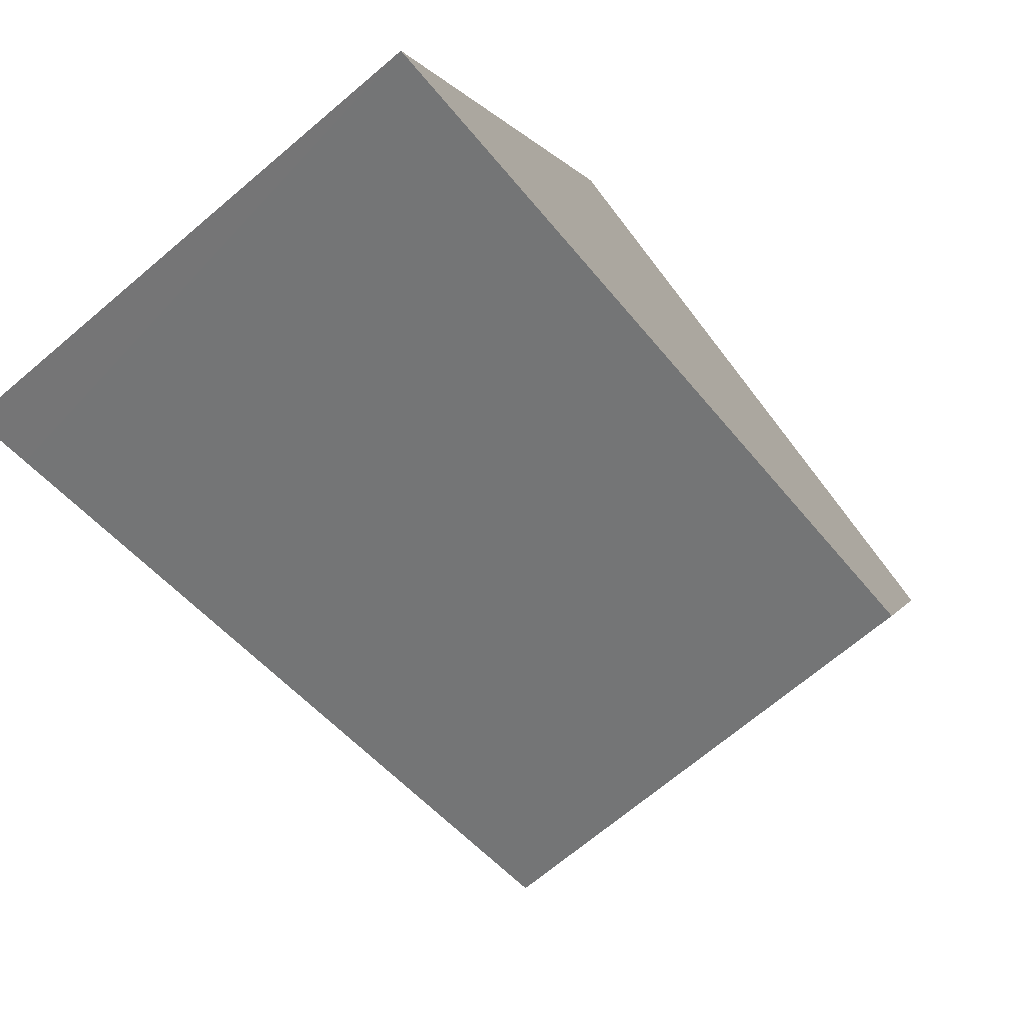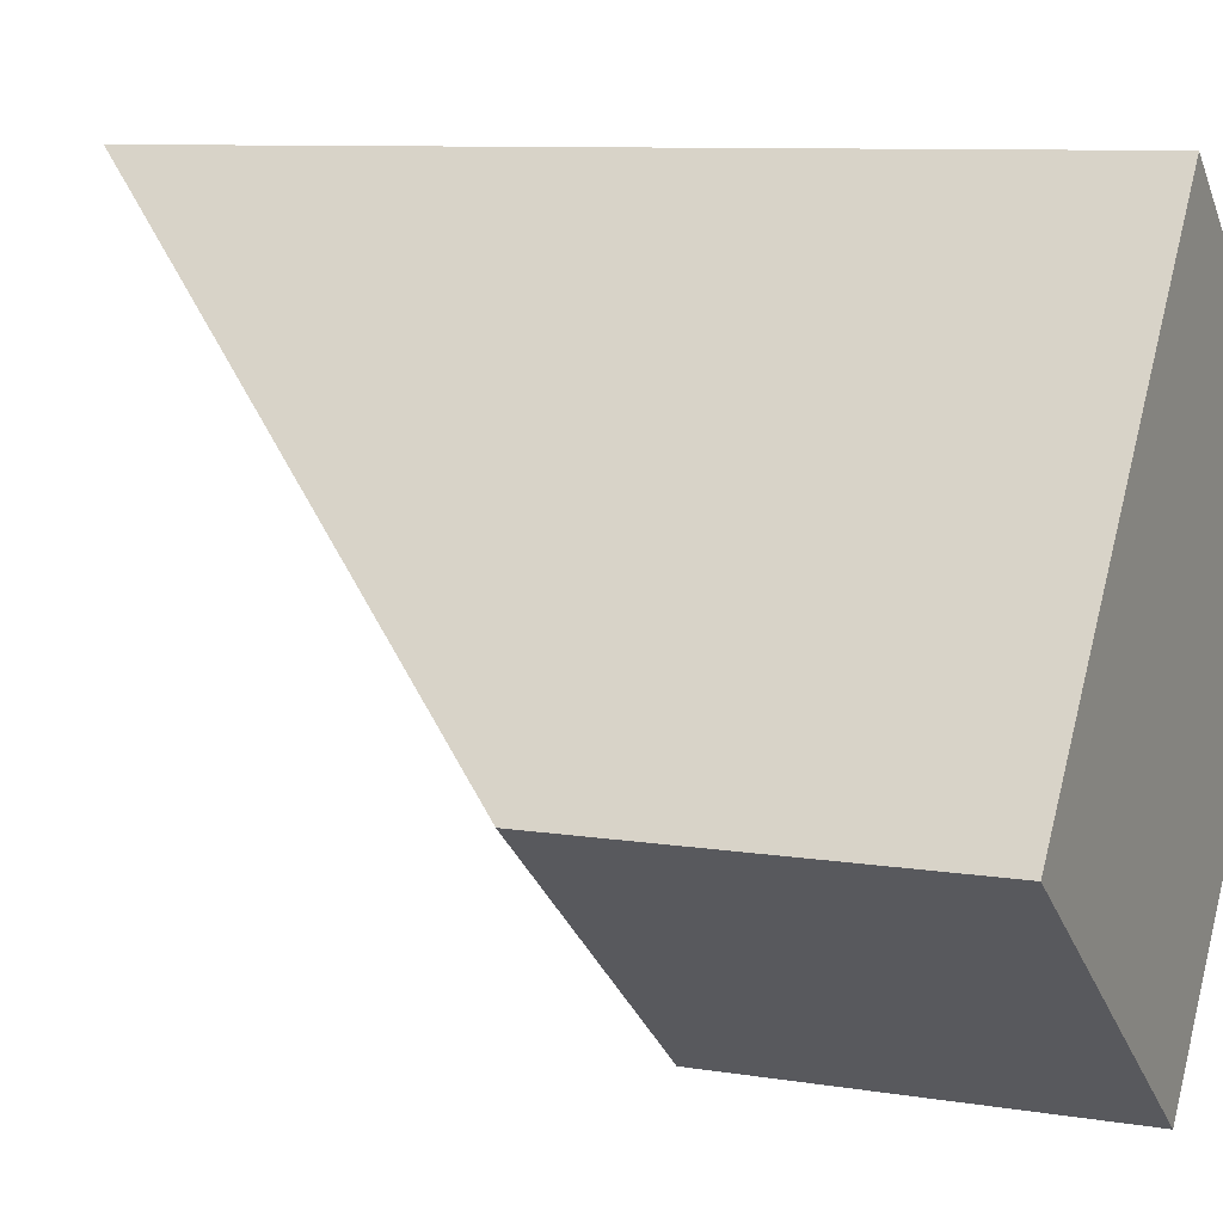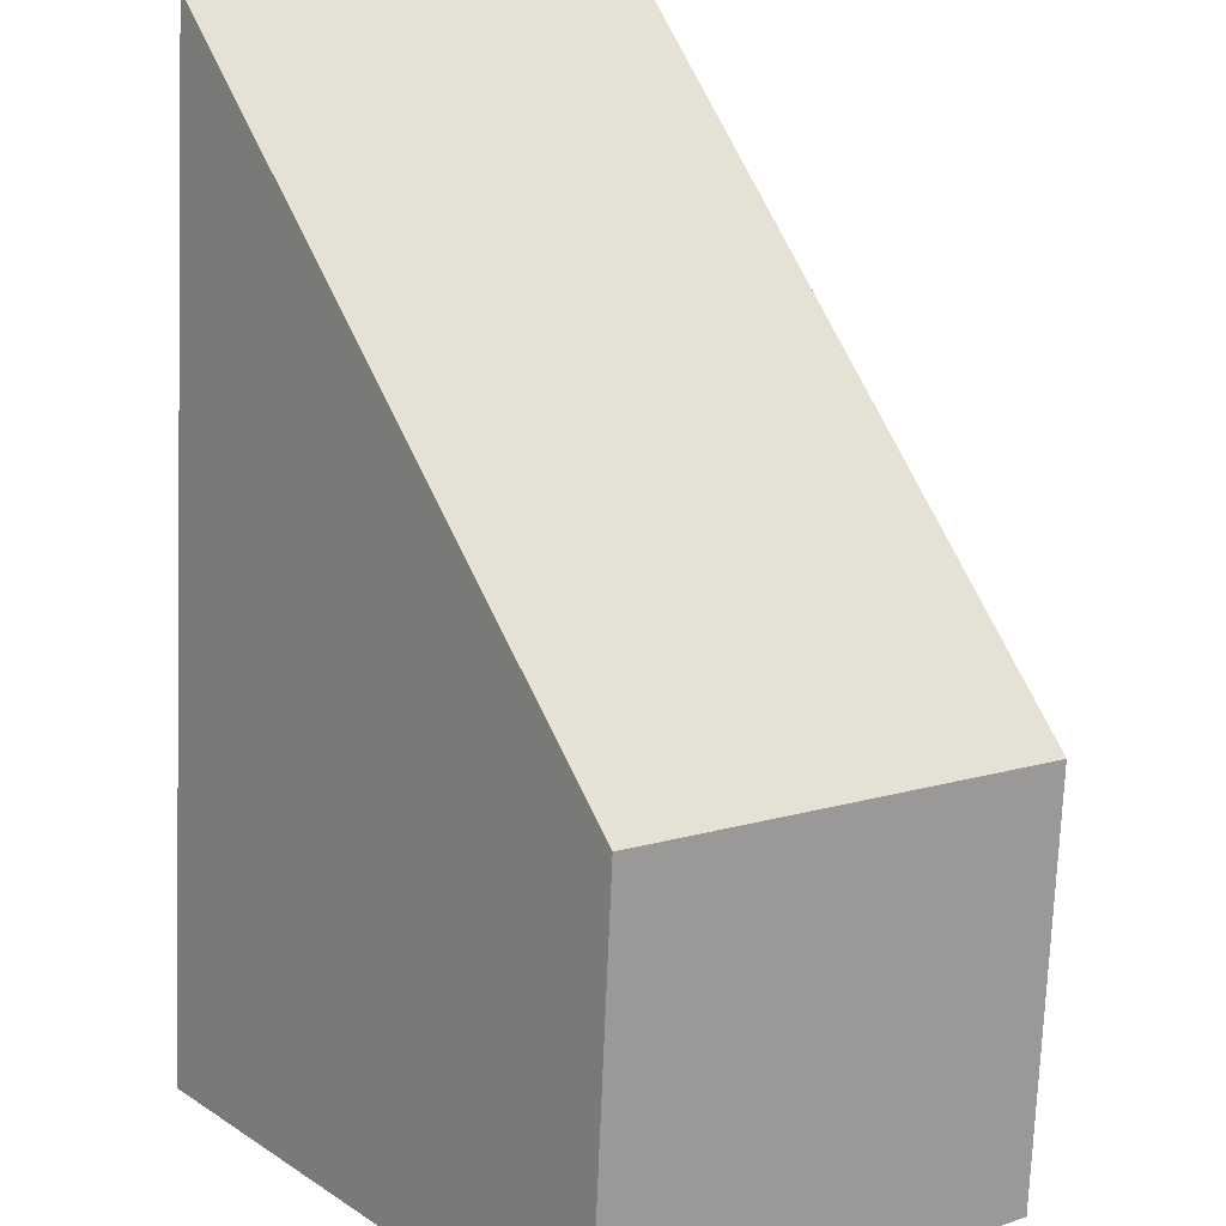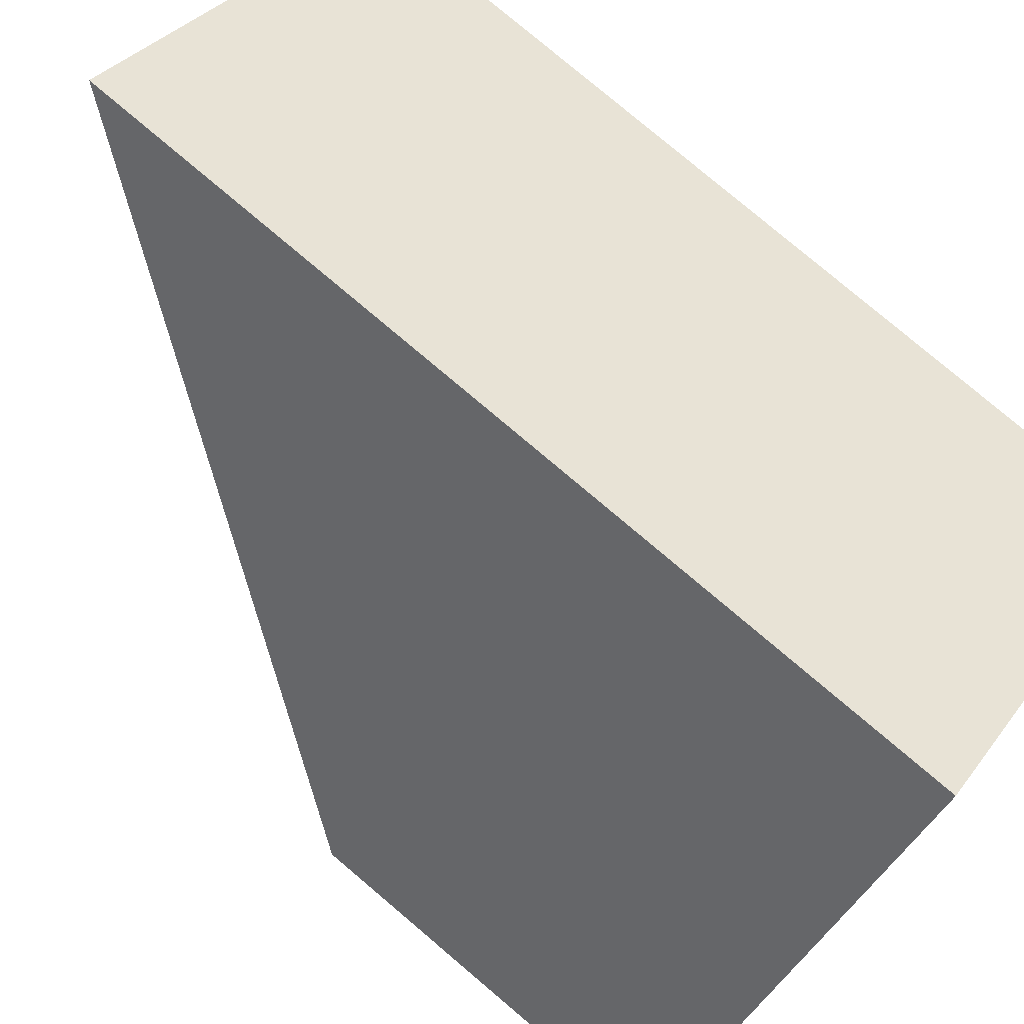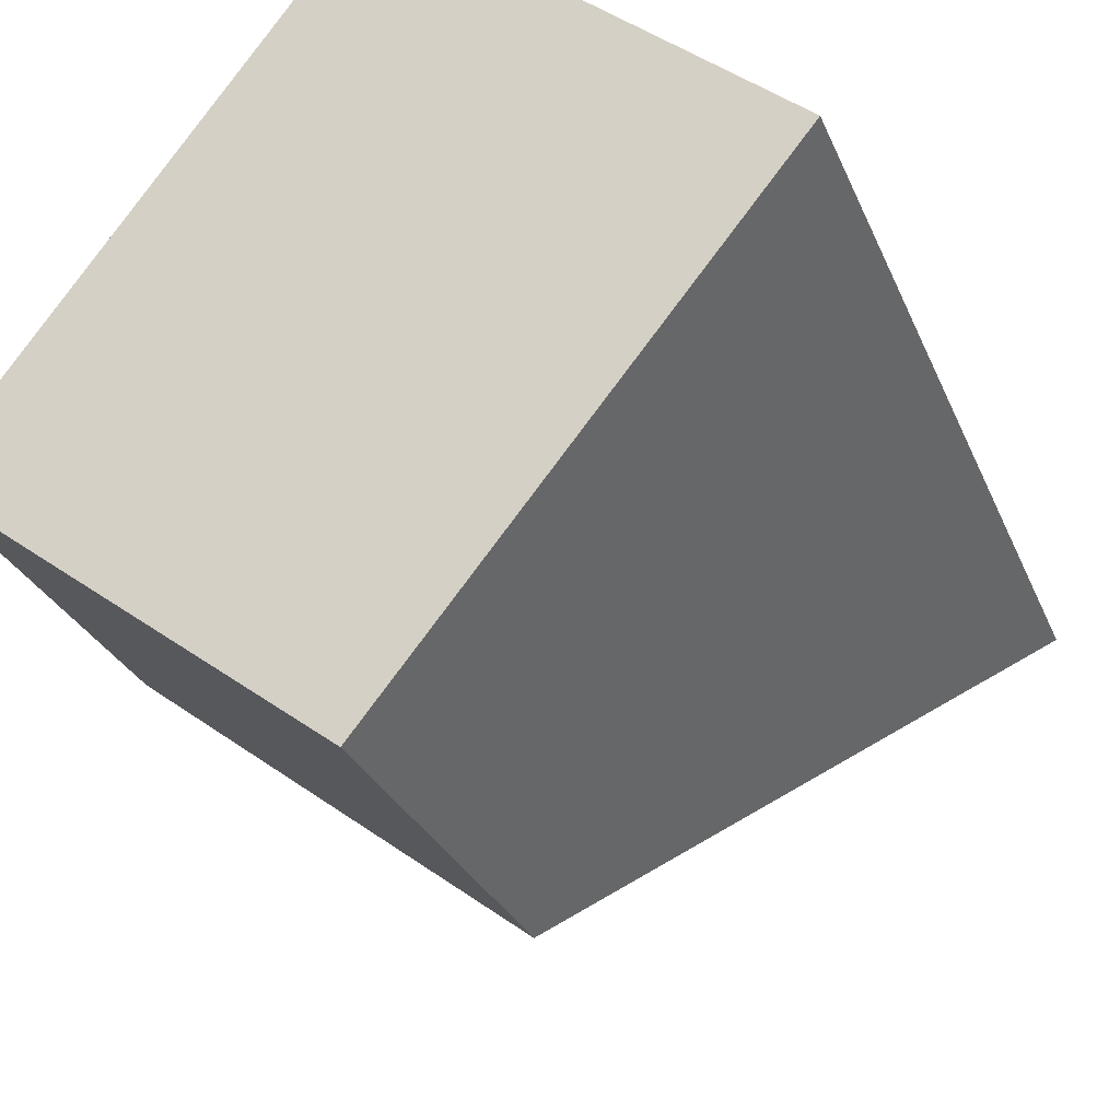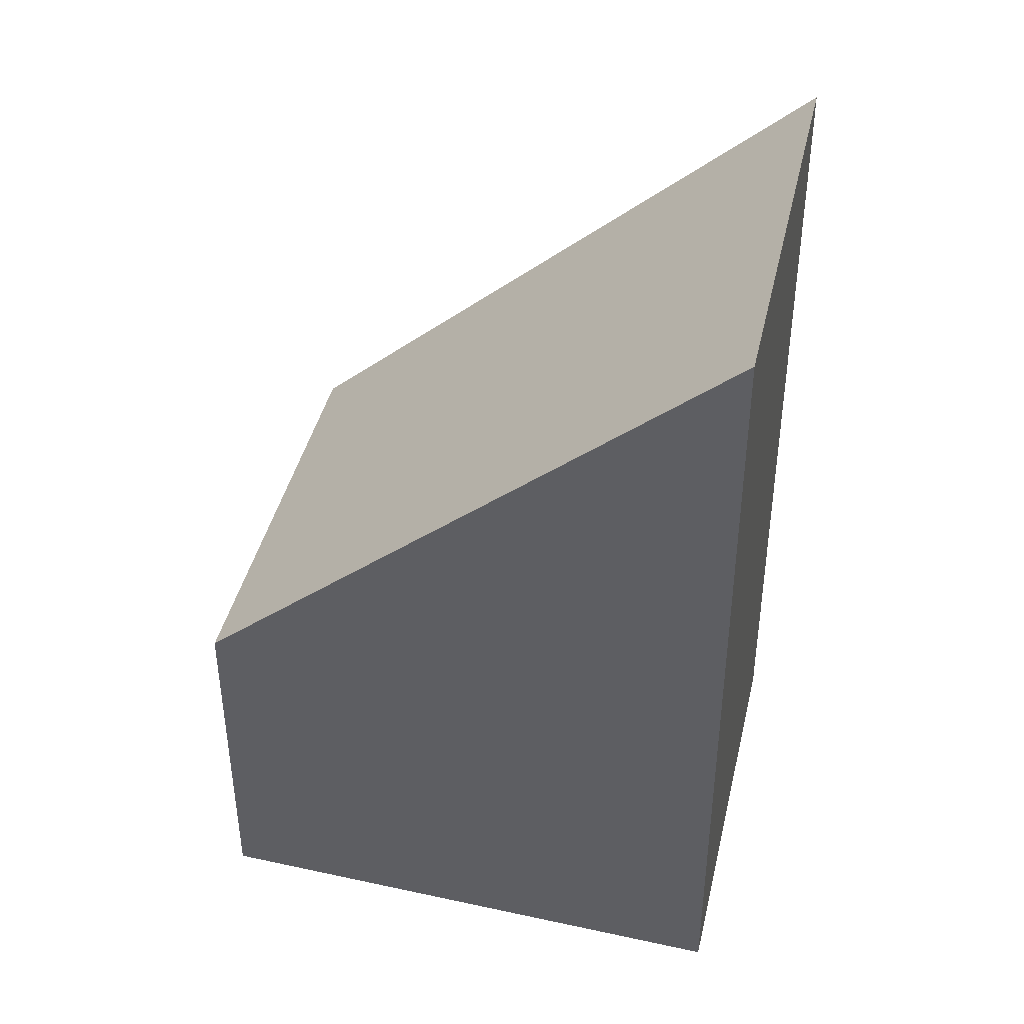
<metadata>
{"format":"obj","ext":"obj","renderer":"f3d","projection":"perspective","resolution":1024,"background":"white","views":[{"elev":0.4,"azim":-169.2,"up":"+Z"},{"elev":8.6,"azim":-65.6,"up":"+Z"},{"elev":-72.5,"azim":177.6,"up":"+Z"},{"elev":79.3,"azim":-49.8,"up":"+Z"},{"elev":-26.7,"azim":18.6,"up":"+Z"},{"elev":44.0,"azim":-38.2,"up":"+Y"}]}
</metadata>
<code>
v  0 3.604 2.207e-16
v  6.228 8.158 1.308
v  3.22 3.728 -2.441
v  3.24 8.529 4.252
v  6.48 8.529 1.622
v  3.22 1.495e-16 -2.441
v  0 0 0
v  3.24 -2.604e-16 4.252
v  6.48 -9.932e-17 1.622
v  6.228 -8.009e-17 1.308
g defaultobject
f 1 2 3
f 2 1 4
f 2 4 5
f 6 1 3
f 1 6 7
f 1 8 4
f 8 1 7
f 8 5 4
f 5 8 9
f 9 2 5
f 2 9 3
f 3 9 6
f 6 9 10
f 6 8 7
f 8 6 10
f 8 10 9

</code>
